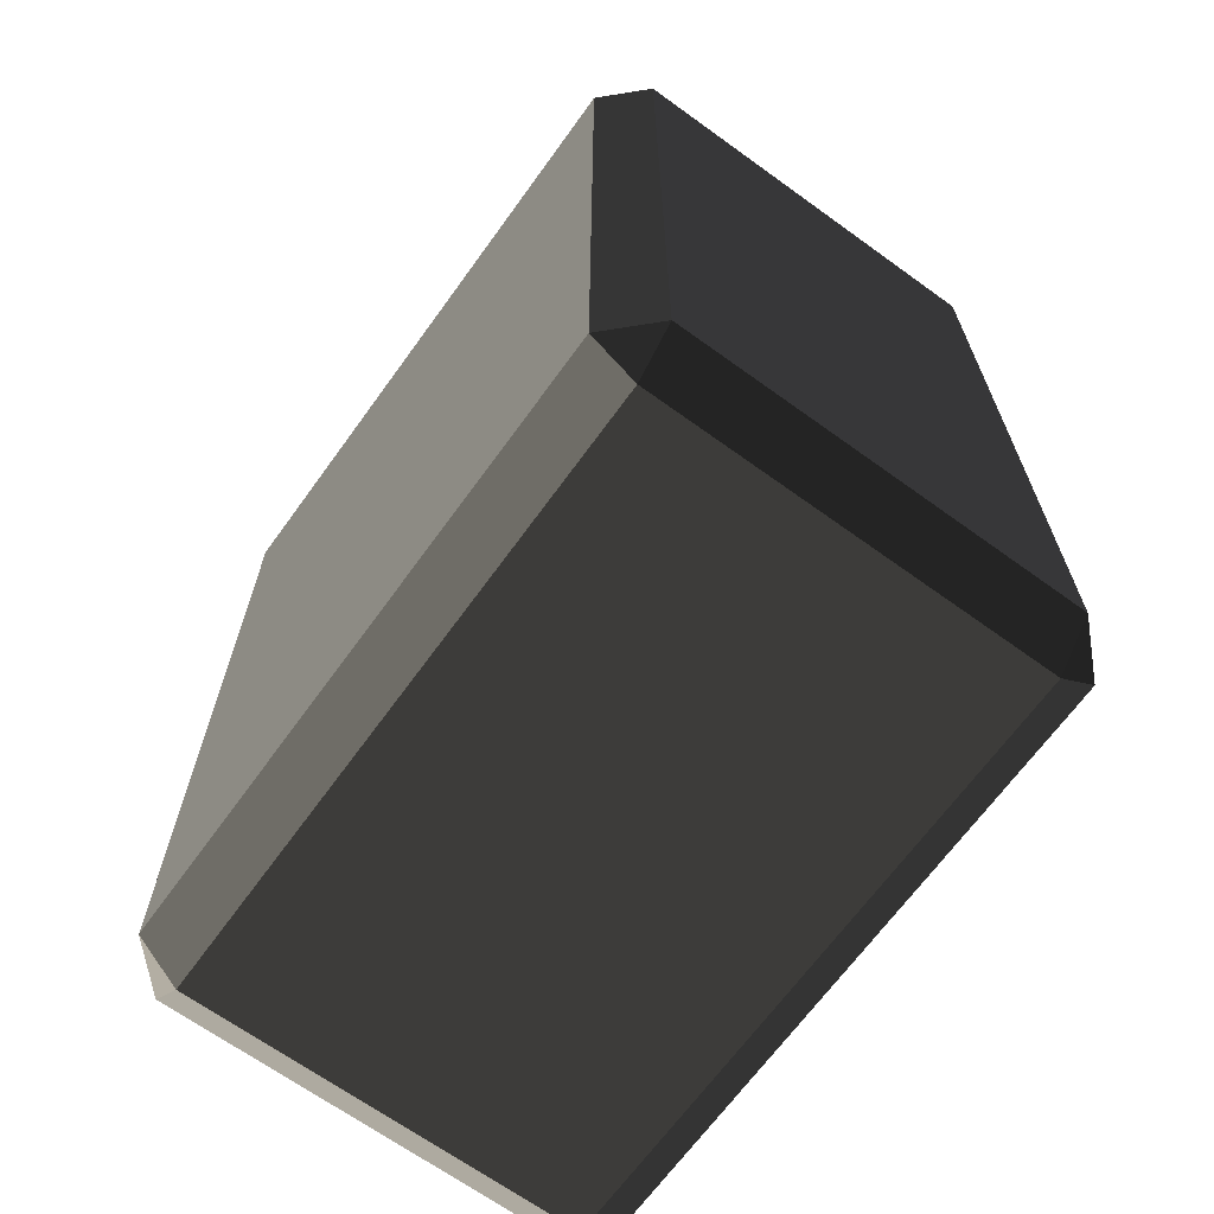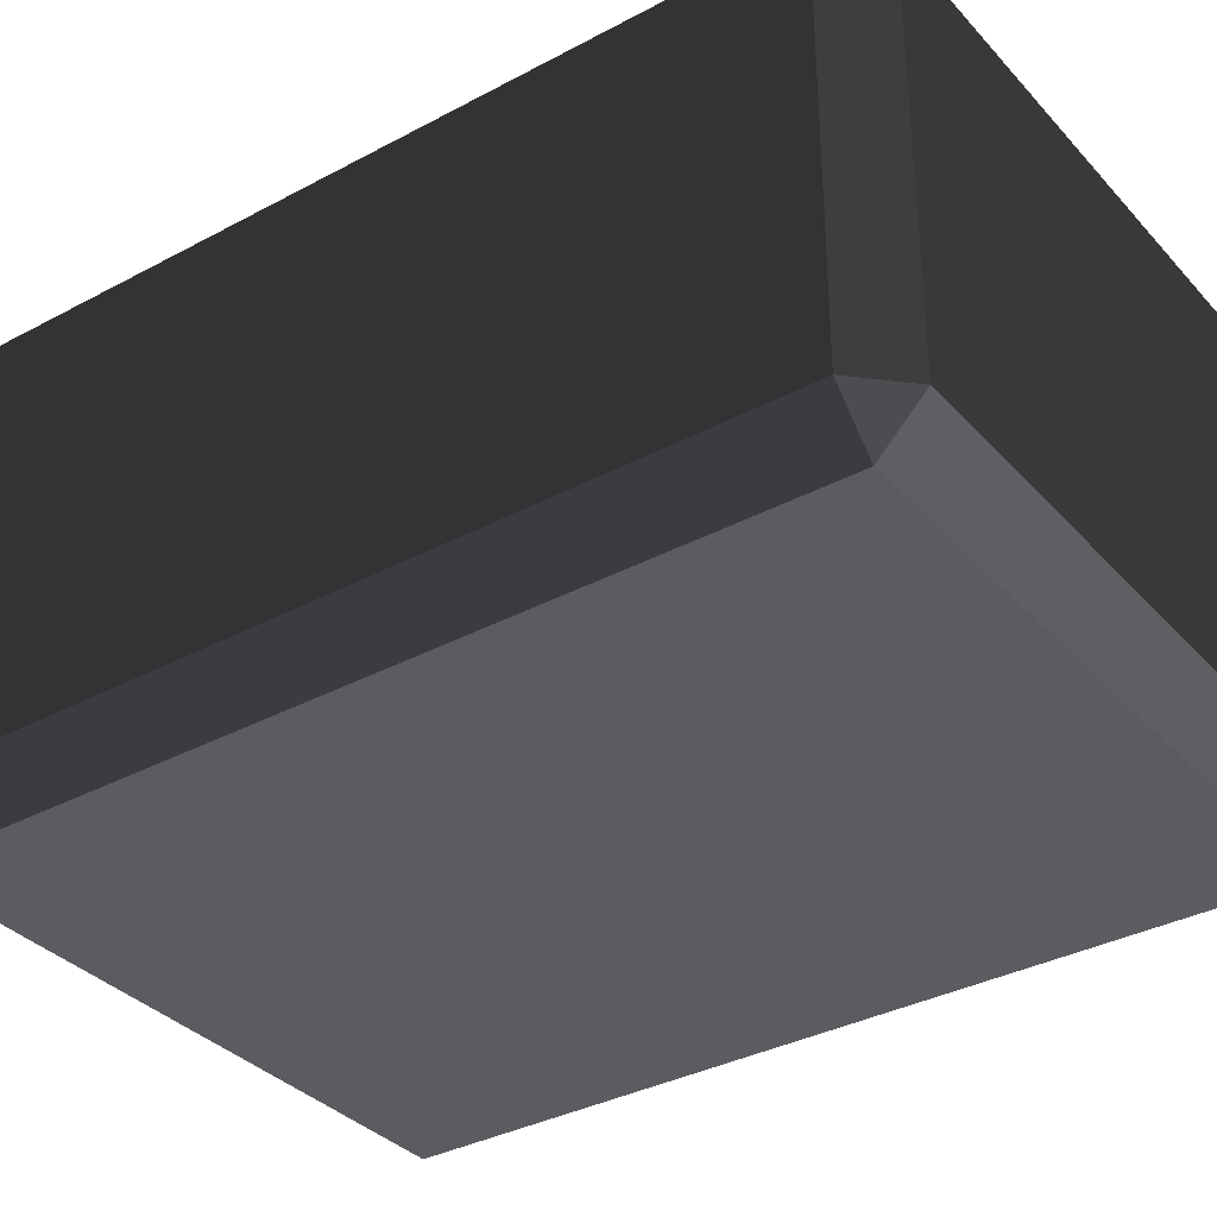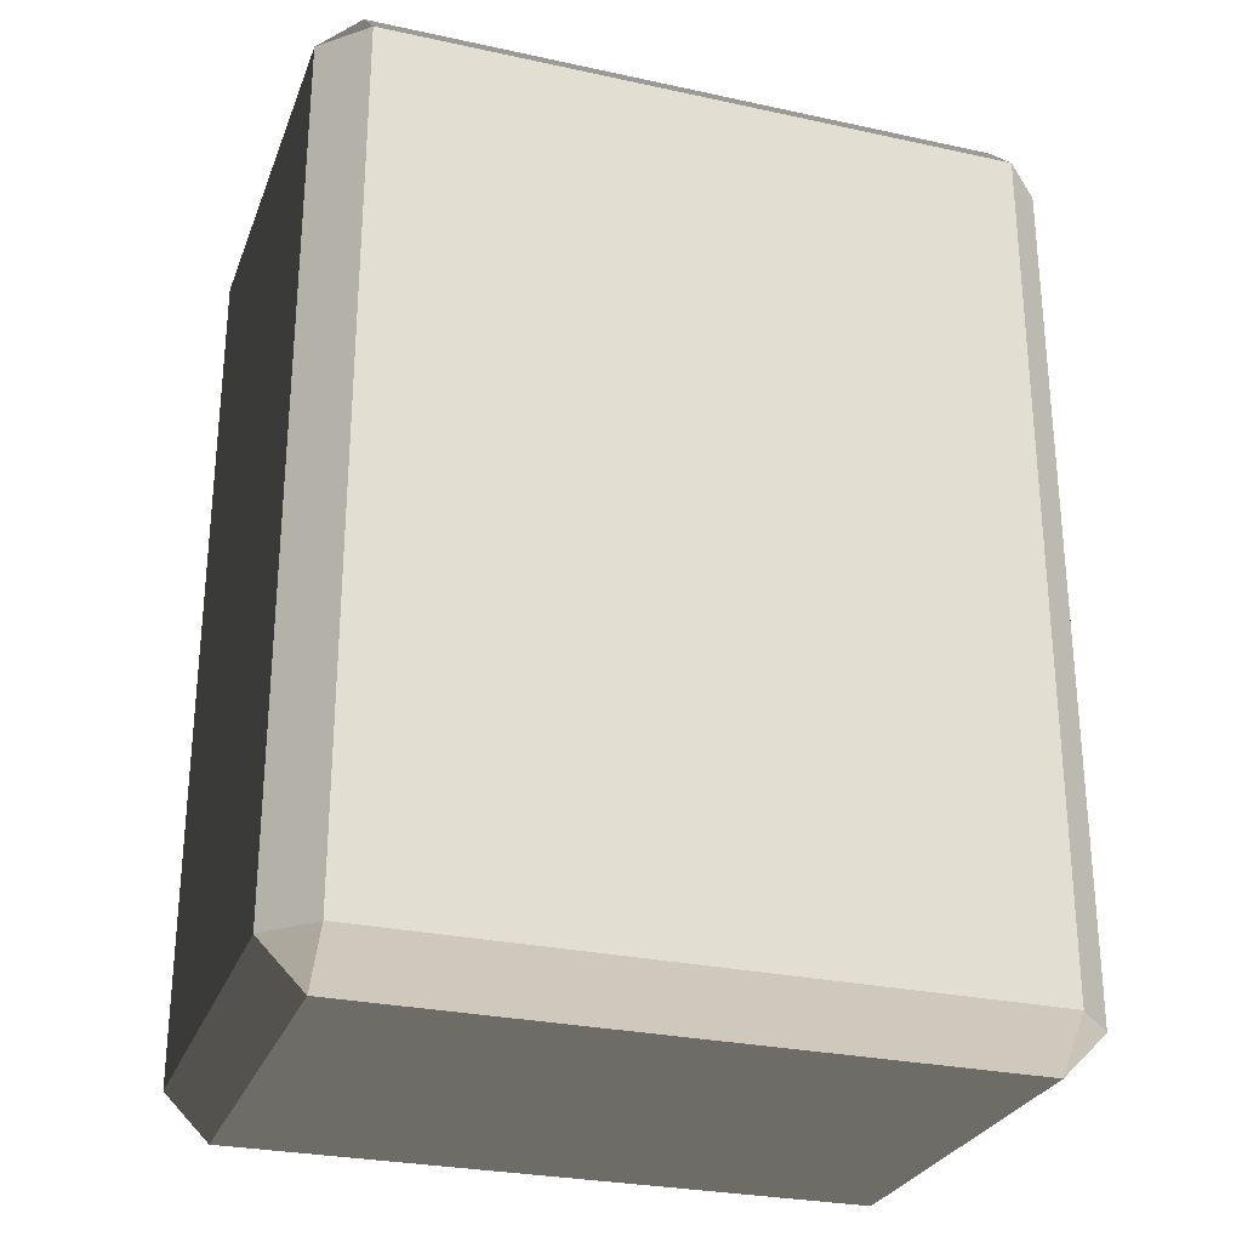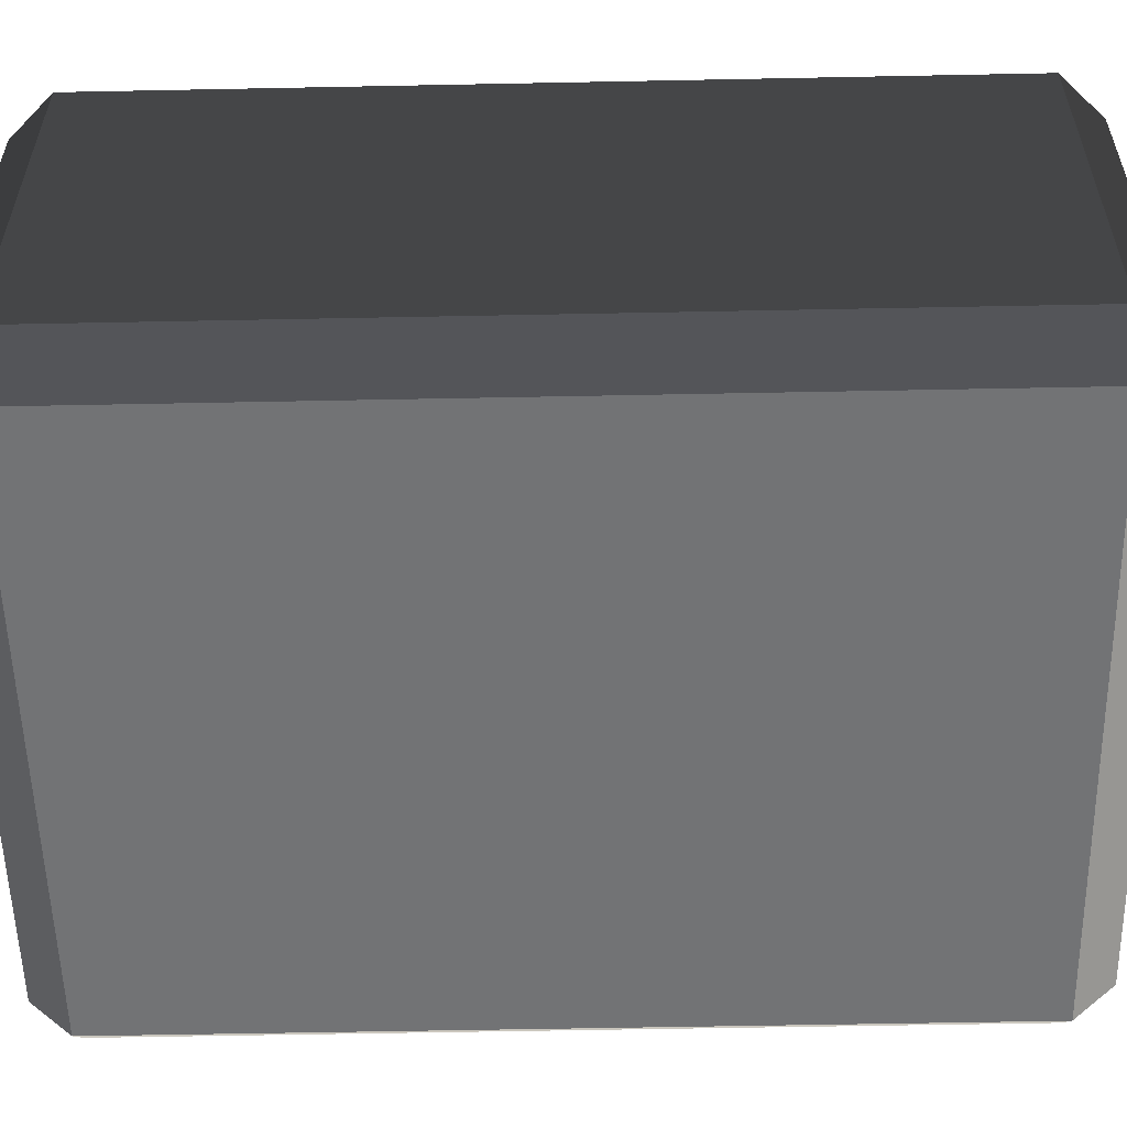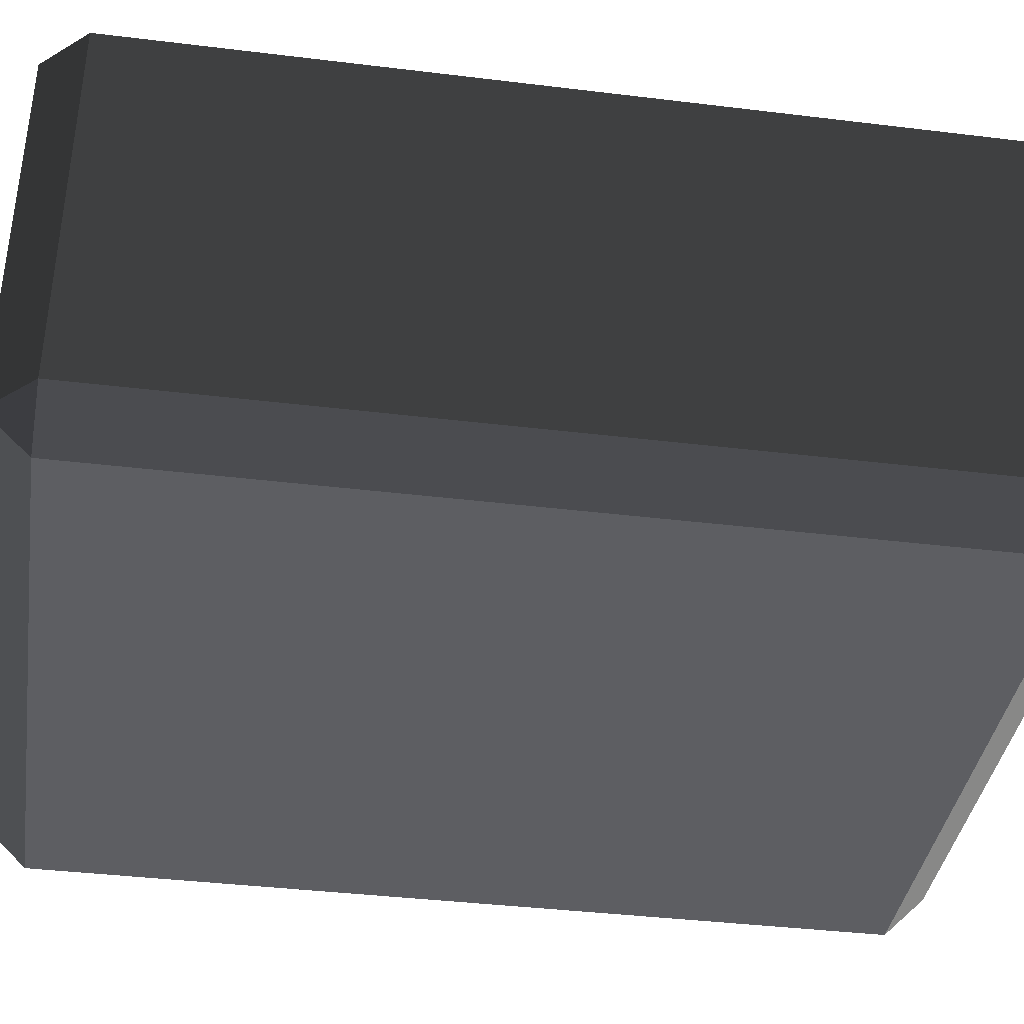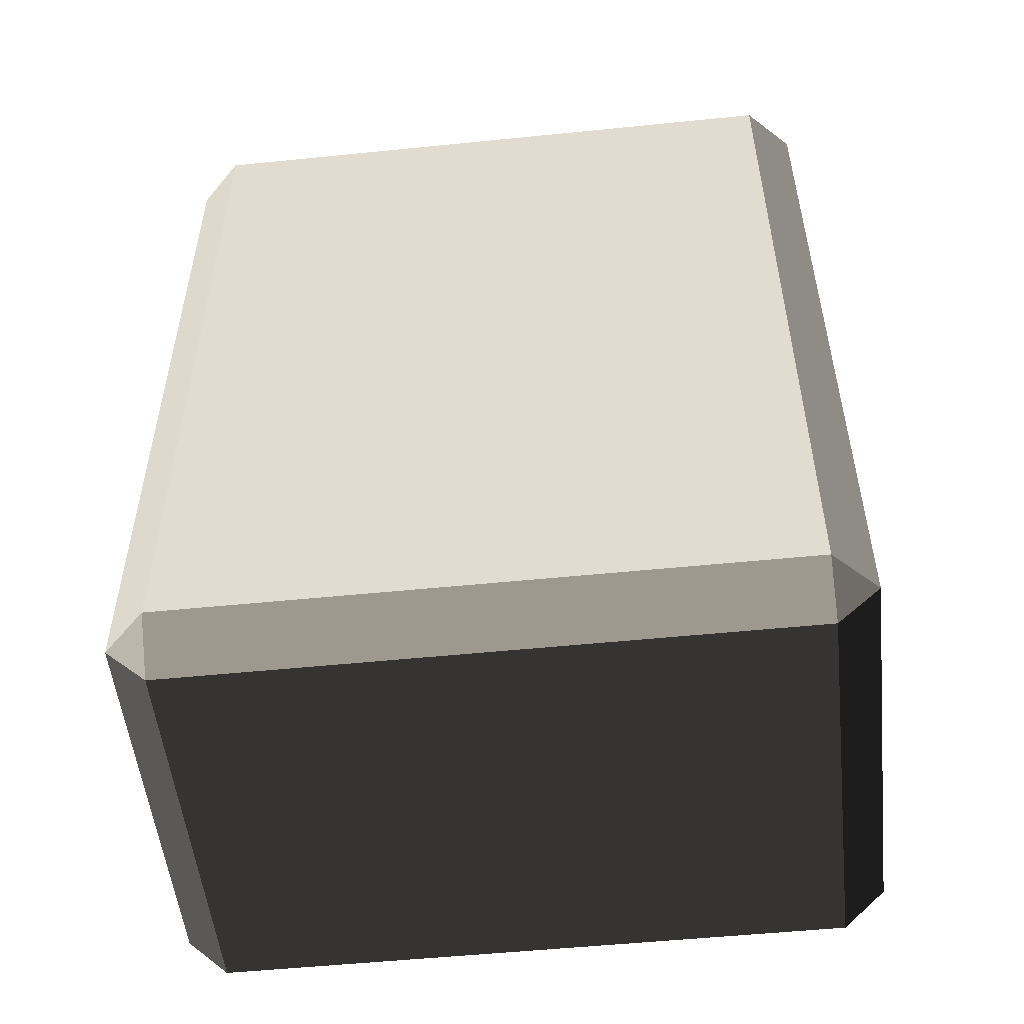
<metadata>
{"format":"obj","ext":"obj","renderer":"f3d","projection":"perspective","resolution":1024,"background":"white","views":[{"elev":-67.4,"azim":54.1,"up":"+Z"},{"elev":-34.9,"azim":-54.4,"up":"+Y"},{"elev":-27.9,"azim":161.7,"up":"+Z"},{"elev":-55.7,"azim":-88.8,"up":"+Y"},{"elev":-38.4,"azim":81.2,"up":"+Y"},{"elev":-52.8,"azim":6.2,"up":"+Z"}]}
</metadata>
<code>
v -0.653 -0.5073 0.8879
v -0.653 -0.5073 -0.8879
v -0.7443 -0.416 -0.8879
v -0.7443 -0.416 0.8879
v -0.653 -0.416 0.9792
v 0.653 -0.416 0.9792
v 0.653 -0.5073 0.8879
v -0.653 -0.5073 0.8879
v -0.7443 -0.416 0.8879
v -0.7443 0.416 0.8879
v -0.653 0.416 0.9792
v -0.653 -0.416 0.9792
v 0.7443 -0.416 0.8879
v 0.7443 -0.416 -0.8879
v 0.653 -0.5073 -0.8879
v 0.653 -0.5073 0.8879
v 0.653 -0.416 0.9792
v 0.653 0.416 0.9792
v 0.7443 0.416 0.8879
v 0.7443 -0.416 0.8879
v -0.7443 0.416 0.8879
v -0.7443 0.416 -0.8879
v -0.6531 0.5073 -0.8879
v -0.6531 0.5073 0.8879
v -0.6531 0.5073 0.8879
v 0.653 0.5073 0.8879
v 0.653 0.416 0.9792
v -0.653 0.416 0.9792
v 0.653 0.5073 0.8879
v 0.653 0.5073 -0.8879
v 0.7443 0.416 -0.8879
v 0.7443 0.416 0.8879
v -0.7443 0.416 -0.8879
v -0.7443 -0.416 -0.8879
v -0.653 -0.416 -0.9792
v -0.653 0.416 -0.9792
v -0.653 0.416 -0.9792
v 0.653 0.416 -0.9792
v 0.653 0.5073 -0.8879
v -0.6531 0.5073 -0.8879
v 0.653 0.416 -0.9792
v 0.653 -0.416 -0.9792
v 0.7443 -0.416 -0.8879
v 0.7443 0.416 -0.8879
v -0.653 -0.5073 -0.8879
v 0.653 -0.5073 -0.8879
v 0.653 -0.416 -0.9792
v -0.653 -0.416 -0.9792
v -0.653 -0.416 0.9792
v -0.653 0.416 0.9792
v 0.653 0.416 0.9792
v 0.653 -0.416 0.9792
v -0.6531 0.5073 0.8879
v -0.6531 0.5073 -0.8879
v 0.653 0.5073 -0.8879
v 0.653 0.5073 0.8879
v -0.653 0.416 -0.9792
v -0.653 -0.416 -0.9792
v 0.653 -0.416 -0.9792
v 0.653 0.416 -0.9792
v -0.653 -0.5073 -0.8879
v -0.653 -0.5073 0.8879
v 0.653 -0.5073 0.8879
v 0.653 -0.5073 -0.8879
v 0.7443 -0.416 0.8879
v 0.7443 0.416 0.8879
v 0.7443 0.416 -0.8879
v 0.7443 -0.416 -0.8879
v -0.7443 -0.416 -0.8879
v -0.7443 0.416 -0.8879
v -0.7443 0.416 0.8879
v -0.7443 -0.416 0.8879
v -0.653 -0.5073 0.8879
v -0.7443 -0.416 0.8879
v -0.653 -0.416 0.9792
v 0.7443 -0.416 0.8879
v 0.653 -0.5073 0.8879
v 0.653 -0.416 0.9792
v -0.7443 0.416 0.8879
v -0.6531 0.5073 0.8879
v -0.653 0.416 0.9792
v 0.653 0.5073 0.8879
v 0.7443 0.416 0.8879
v 0.653 0.416 0.9792
v -0.7443 0.416 -0.8879
v -0.653 0.416 -0.9792
v -0.6531 0.5073 -0.8879
v 0.653 0.416 -0.9792
v 0.7443 0.416 -0.8879
v 0.653 0.5073 -0.8879
v -0.7443 -0.416 -0.8879
v -0.653 -0.5073 -0.8879
v -0.653 -0.416 -0.9792
v 0.653 -0.5073 -0.8879
v 0.7443 -0.416 -0.8879
v 0.653 -0.416 -0.9792
g Desert_Rock_01_(1)_639_212
f 1 3 2
f 1 4 3
f 5 7 6
f 5 8 7
f 9 11 10
f 9 12 11
f 13 15 14
f 13 16 15
f 17 19 18
f 17 20 19
f 21 23 22
f 21 24 23
f 25 27 26
f 25 28 27
f 29 31 30
f 29 32 31
f 33 35 34
f 33 36 35
f 37 39 38
f 37 40 39
f 41 43 42
f 41 44 43
f 45 47 46
f 45 48 47
f 49 51 50
f 49 52 51
f 53 55 54
f 53 56 55
f 57 59 58
f 57 60 59
f 61 63 62
f 61 64 63
f 65 67 66
f 65 68 67
f 69 71 70
f 69 72 71
f 73 75 74
f 76 78 77
f 79 81 80
f 82 84 83
f 85 87 86
f 88 90 89
f 91 93 92
f 94 96 95

</code>
